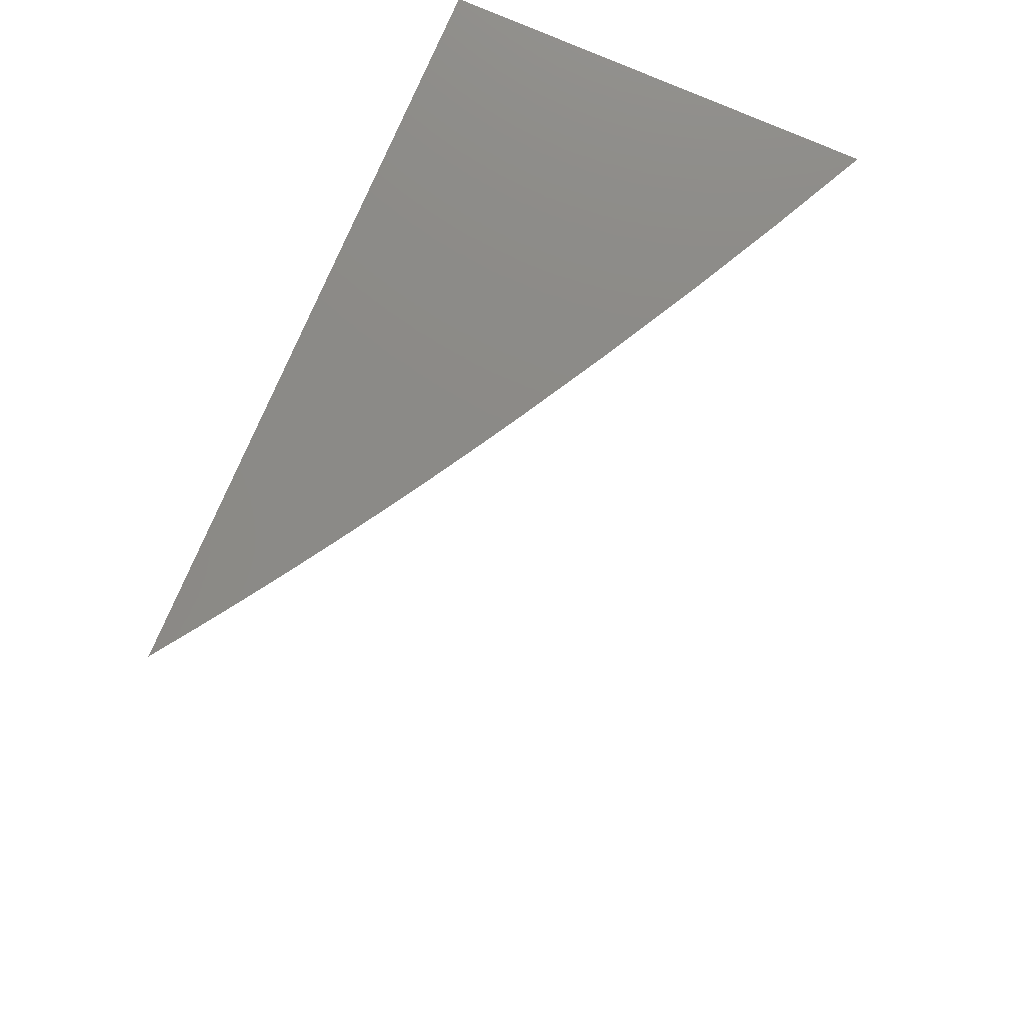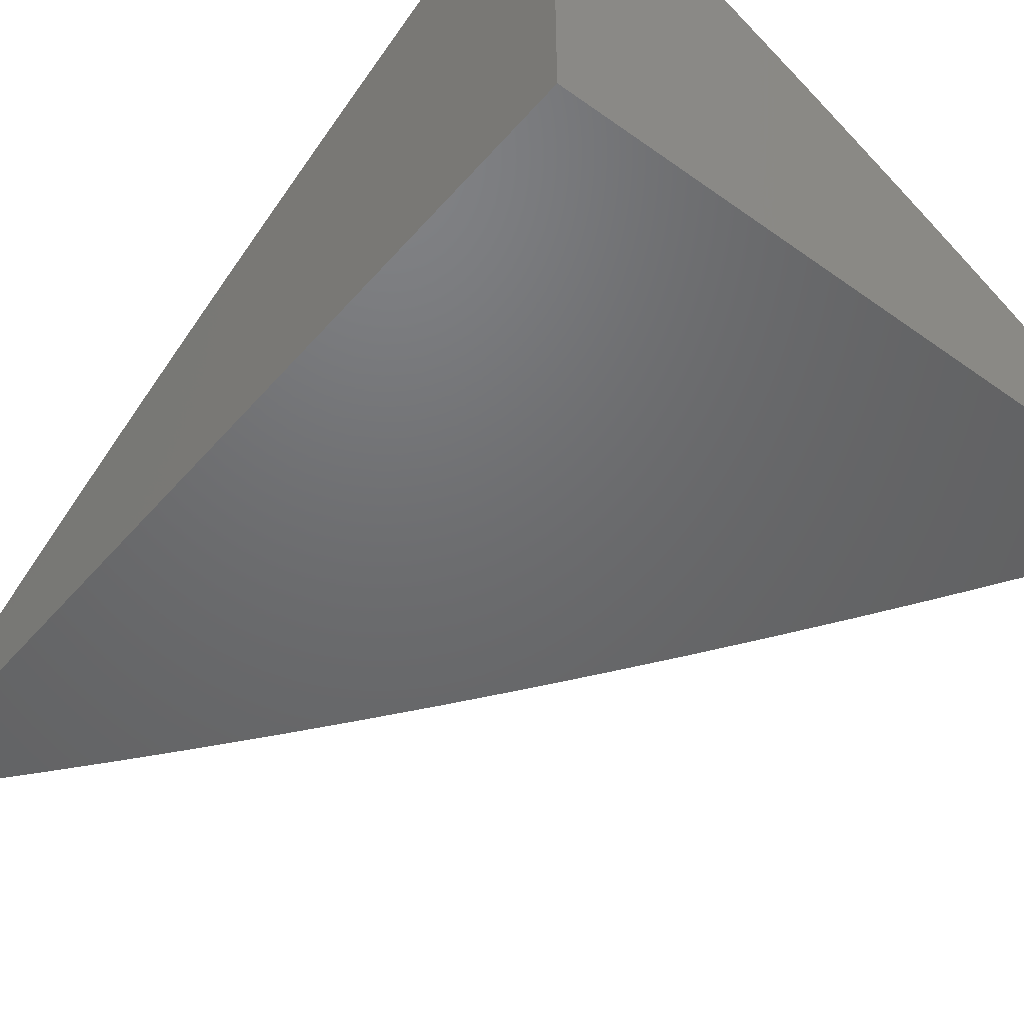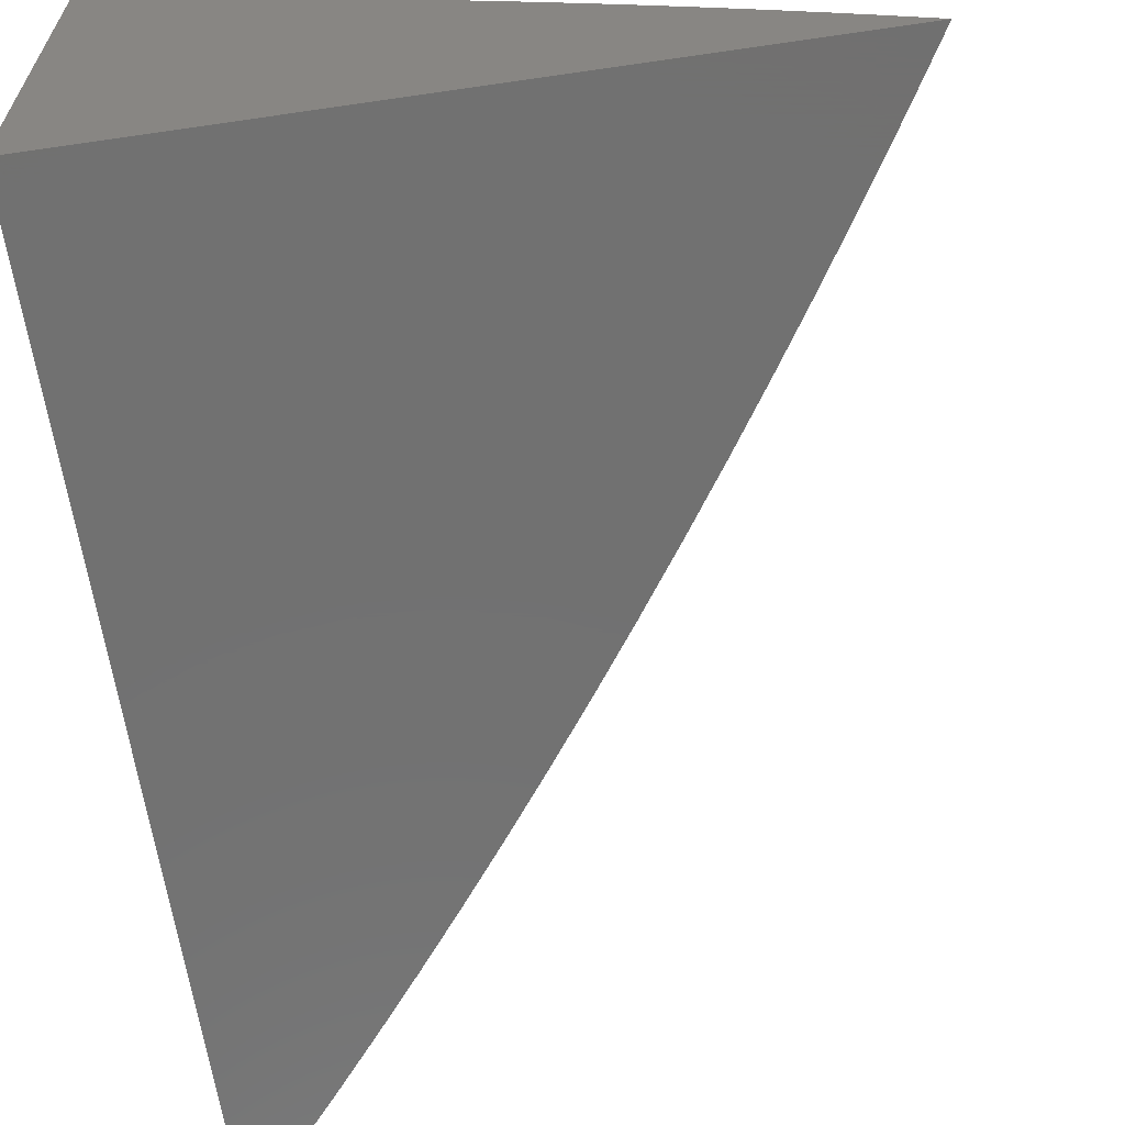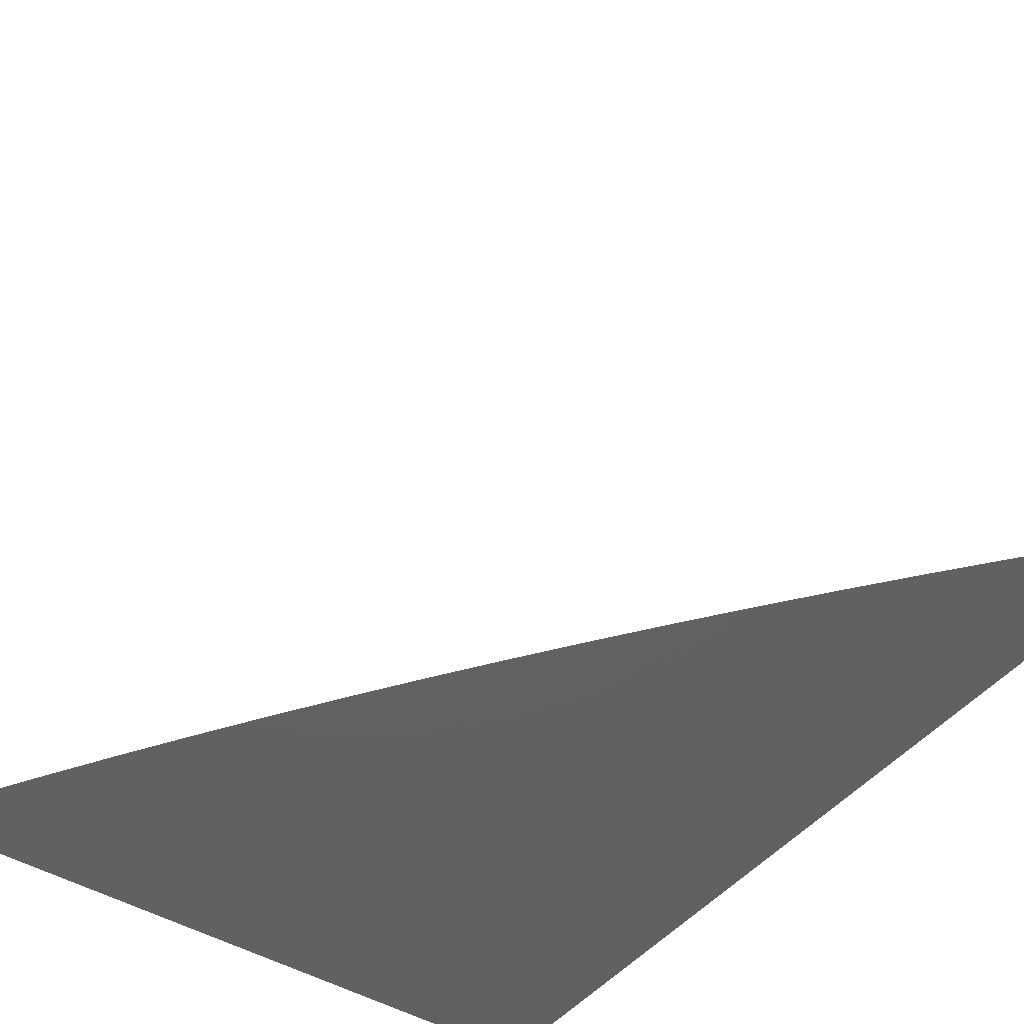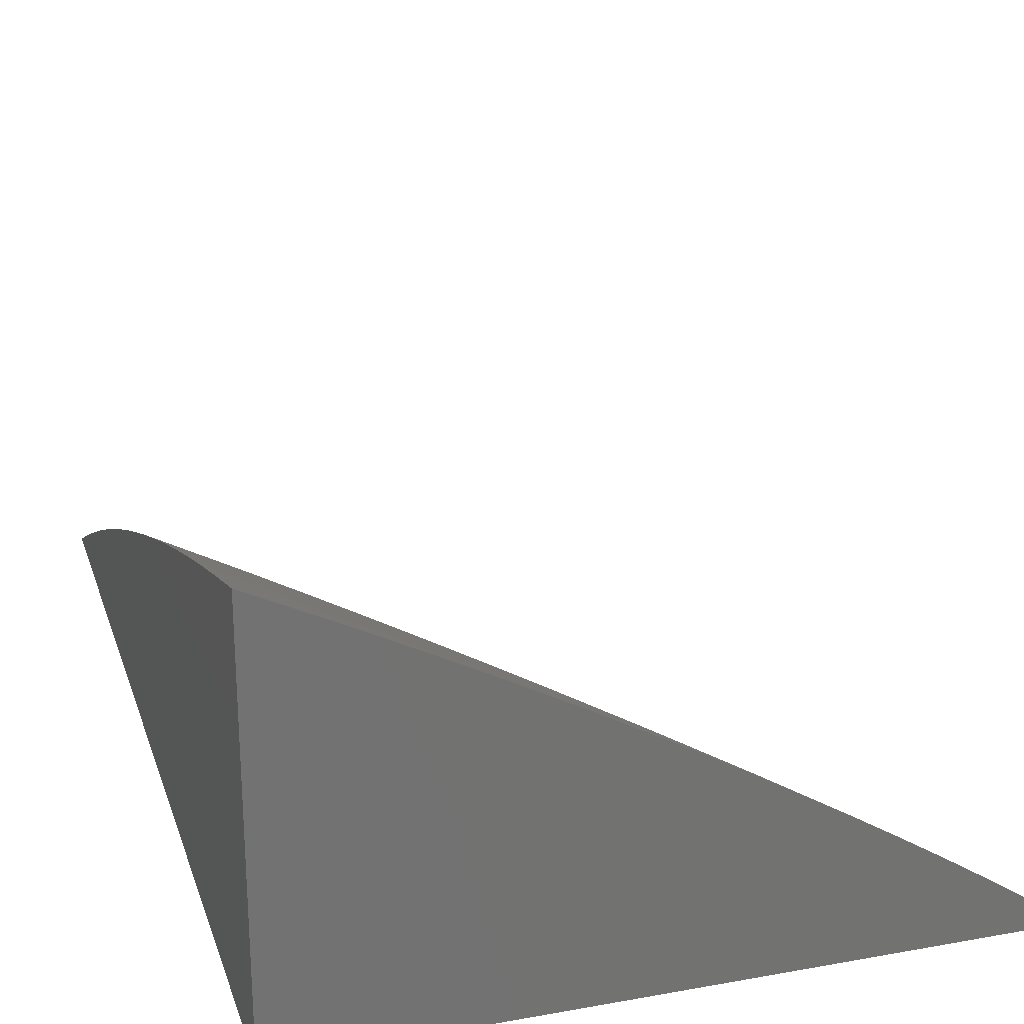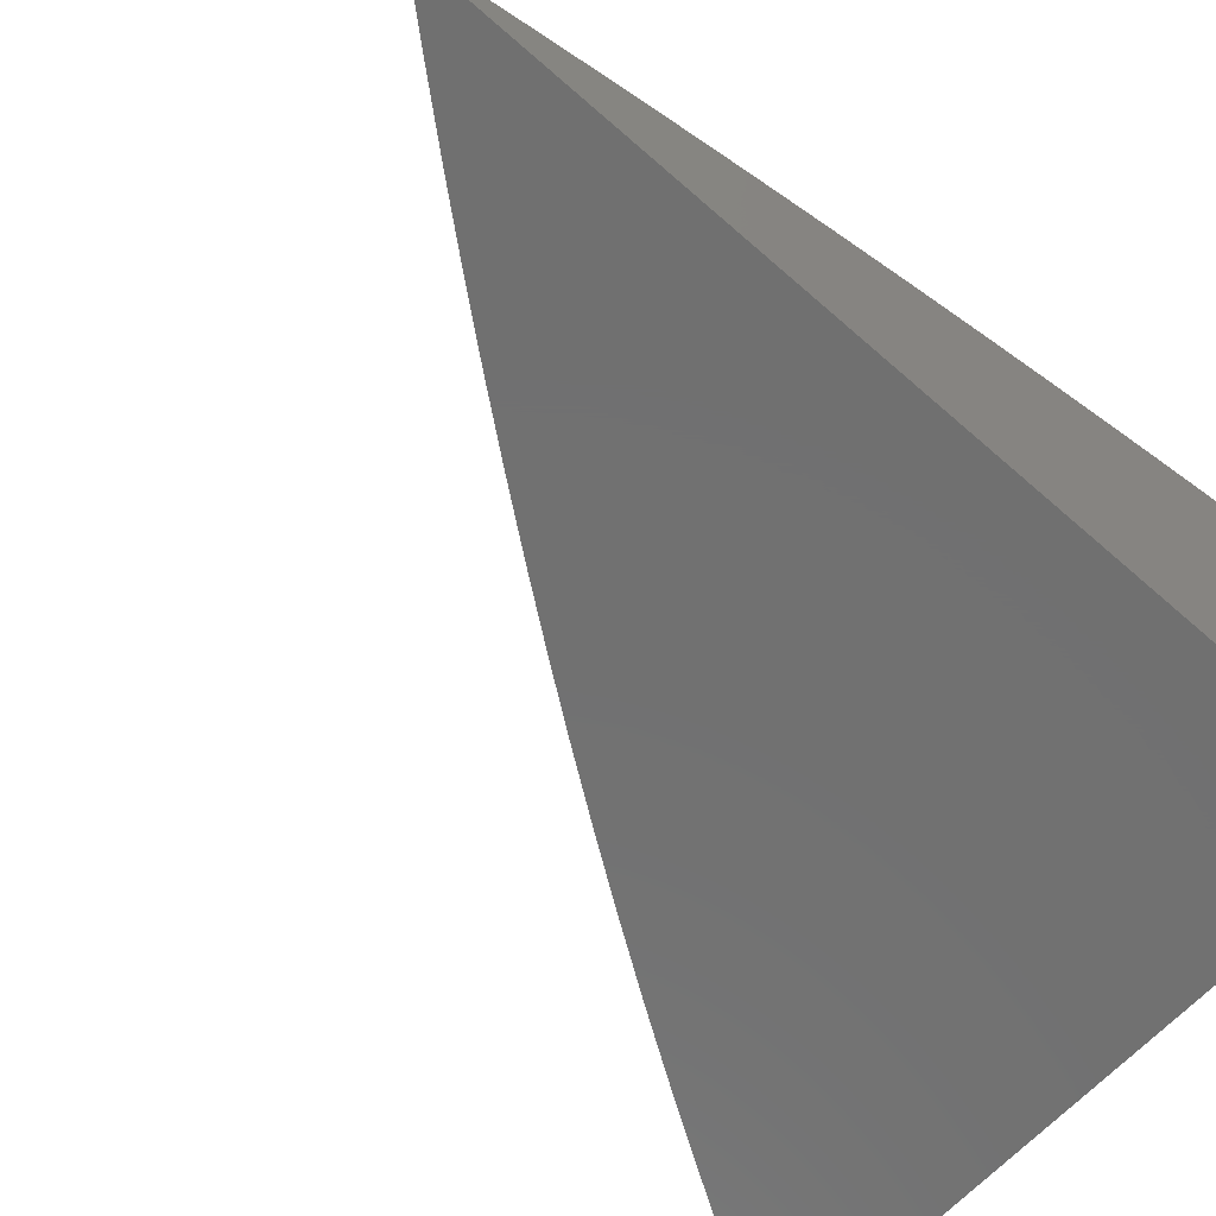
<metadata>
{"format":"stl","ext":"stl","renderer":"f3d","projection":"perspective","resolution":1024,"background":"white","views":[{"elev":77.9,"azim":113.4,"up":"+Z"},{"elev":-48.4,"azim":-38.7,"up":"+Y"},{"elev":-63.1,"azim":8.4,"up":"+Y"},{"elev":-44.2,"azim":144.5,"up":"+Y"},{"elev":25.2,"azim":-16.3,"up":"+Y"},{"elev":-62.7,"azim":-131.9,"up":"+Y"}]}
</metadata>
<code>
# stl→obj: 177 verts, 350 faces
v 3 -5.762 -2.041
v 3 -5.748 -2
v 3.015 -5.769 -2.038
v 3.056 -5.776 -2
v 3.044 -5.784 -2.038
v 3.073 -5.799 -2.038
v 3.058 -5.804 -2.076
v 3.086 -5.819 -2.076
v 3.07 -5.825 -2.114
v 3.098 -5.84 -2.114
v 3.082 -5.846 -2.152
v 3.109 -5.861 -2.152
v 3.093 -5.867 -2.19
v 3.119 -5.882 -2.19
v 3.103 -5.887 -2.228
v 3.129 -5.903 -2.228
v 3.111 -5.908 -2.265
v 3.137 -5.924 -2.265
v 3.119 -5.929 -2.302
v 3.144 -5.945 -2.302
v 3.126 -5.951 -2.34
v 3.15 -5.966 -2.34
v 3.131 -5.972 -2.376
v 3.155 -5.987 -2.376
v 3.136 -5.993 -2.413
v 3.172 -6 -2.381
v 3.144 -6 -2.417
v 3.111 -5.806 -2
v 3.101 -5.814 -2.038
v 3.114 -5.834 -2.076
v 3.125 -5.855 -2.114
v 3.136 -5.876 -2.152
v 3.145 -5.897 -2.19
v 3.154 -5.918 -2.228
v 3.162 -5.939 -2.265
v 3.168 -5.96 -2.302
v 3.174 -5.981 -2.34
v 3.129 -5.829 -2.038
v 3.165 -5.836 -2
v 3.156 -5.844 -2.038
v 3.183 -5.86 -2.038
v 3.168 -5.865 -2.076
v 3.194 -5.881 -2.076
v 3.178 -5.886 -2.114
v 3.204 -5.902 -2.114
v 3.188 -5.907 -2.152
v 3.213 -5.923 -2.152
v 3.197 -5.928 -2.19
v 3.221 -5.944 -2.19
v 3.204 -5.949 -2.228
v 3.228 -5.965 -2.228
v 3.211 -5.97 -2.265
v 3.234 -5.986 -2.265
v 3.216 -5.991 -2.302
v 3.253 -6 -2.269
v 3.226 -6 -2.307
v 3.219 -5.867 -2
v 3.21 -5.876 -2.038
v 3.221 -5.896 -2.076
v 3.23 -5.917 -2.114
v 3.238 -5.938 -2.152
v 3.246 -5.959 -2.19
v 3.252 -5.981 -2.228
v 3.276 -5.996 -2.228
v 3.278 -6 -2.232
v 3.304 -6 -2.194
v 3.294 -5.991 -2.19
v 3.329 -6 -2.156
v 3.311 -5.986 -2.152
v 3.328 -5.981 -2.114
v 3.304 -5.965 -2.114
v 3.321 -5.96 -2.076
v 3.296 -5.944 -2.076
v 3.313 -5.939 -2.038
v 3.288 -5.923 -2.038
v 3.324 -5.931 -2
v 3.298 -5.915 -2
v 3.262 -5.907 -2.038
v 3.272 -5.898 -2
v 3.236 -5.891 -2.038
v 3.246 -5.882 -2
v 3.349 -5.948 -2
v 3.337 -5.955 -2.038
v 3.345 -5.976 -2.076
v 3.352 -5.997 -2.114
v 3.354 -6 -2.117
v 3.378 -6 -2.078
v 3.369 -5.993 -2.076
v 3.385 -5.988 -2.038
v 3.361 -5.972 -2.038
v 3.4 -5.982 -2
v 3.375 -5.965 -2
v 3.425 -6 -2
v 3.402 -6 -2.039
v 3.198 -5.997 -2.34
v 3.199 -6 -2.344
v 3.117 -5.999 -2.45
v 3.116 -6 -2.453
v 3.093 -5.984 -2.45
v 3.088 -6 -2.489
v 3.074 -5.99 -2.486
v 3.059 -6 -2.524
v 3.054 -5.996 -2.522
v 3.03 -6 -2.559
v 3.03 -5.981 -2.522
v 3.01 -5.987 -2.558
v 3 -5.982 -2.561
v 3 -6 -2.594
v 3 -5.965 -2.528
v 3.006 -5.966 -2.522
v 3.026 -5.96 -2.486
v 3 -5.948 -2.494
v 3.001 -5.945 -2.486
v 3 -5.931 -2.459
v 3.02 -5.939 -2.45
v 3 -5.914 -2.424
v 3.039 -5.932 -2.413
v 3.014 -5.918 -2.413
v 3.032 -5.911 -2.376
v 3 -5.898 -2.388
v 3.006 -5.897 -2.376
v 3 -5.882 -2.351
v 3.024 -5.89 -2.34
v 3.015 -5.869 -2.302
v 3.042 -5.884 -2.302
v 3.033 -5.863 -2.265
v 3.059 -5.878 -2.265
v 3.049 -5.857 -2.228
v 3.076 -5.872 -2.228
v 3.066 -5.851 -2.19
v 3 -5.866 -2.315
v 3 -5.85 -2.277
v 3.005 -5.848 -2.265
v 3.022 -5.842 -2.228
v 3 -5.835 -2.239
v 3 -5.82 -2.2
v 3 -5.805 -2.161
v 3.011 -5.822 -2.19
v 3.038 -5.836 -2.19
v 3 -5.79 -2.122
v 3.014 -5.795 -2.114
v 3.027 -5.816 -2.152
v 3 -5.776 -2.082
v 3.029 -5.789 -2.076
v 3.042 -5.81 -2.114
v 3 -5.774 -2.076
v 3.055 -5.831 -2.152
v 3.141 -5.85 -2.076
v 3.152 -5.871 -2.114
v 3.162 -5.892 -2.152
v 3.171 -5.912 -2.19
v 3.179 -5.934 -2.228
v 3.186 -5.955 -2.265
v 3.193 -5.976 -2.302
v 3.085 -5.893 -2.265
v 3.068 -5.899 -2.302
v 3.05 -5.905 -2.34
v 3.094 -5.914 -2.302
v 3.076 -5.92 -2.34
v 3.101 -5.935 -2.34
v 3.058 -5.926 -2.376
v 3.083 -5.941 -2.376
v 3.107 -5.956 -2.376
v 3.064 -5.947 -2.413
v 3.045 -5.954 -2.45
v 3.069 -5.968 -2.45
v 3.05 -5.975 -2.486
v 3.246 -5.912 -2.076
v 3.255 -5.933 -2.114
v 3.263 -5.954 -2.152
v 3.27 -5.975 -2.19
v 3.088 -5.962 -2.413
v 3.113 -5.978 -2.413
v 3.272 -5.928 -2.076
v 3.28 -5.949 -2.114
v 3.287 -5.97 -2.152
v 3 -6 -2
f 1 2 3
f 3 2 4
f 3 4 5
f 5 4 6
f 5 6 7
f 7 6 8
f 7 8 9
f 9 8 10
f 9 10 11
f 11 10 12
f 11 12 13
f 13 12 14
f 13 14 15
f 15 14 16
f 15 16 17
f 17 16 18
f 17 18 19
f 19 18 20
f 19 20 21
f 21 20 22
f 21 22 23
f 23 22 24
f 23 24 25
f 25 24 26
f 25 26 27
f 4 28 6
f 6 28 29
f 6 29 8
f 8 29 30
f 8 30 10
f 10 30 31
f 10 31 12
f 12 31 32
f 12 32 14
f 14 32 33
f 14 33 16
f 16 33 34
f 16 34 18
f 18 34 35
f 18 35 20
f 20 35 36
f 20 36 22
f 22 36 37
f 22 37 24
f 24 37 26
f 29 28 38
f 38 28 39
f 38 39 40
f 40 39 41
f 40 41 42
f 42 41 43
f 42 43 44
f 44 43 45
f 44 45 46
f 46 45 47
f 46 47 48
f 48 47 49
f 48 49 50
f 50 49 51
f 50 51 52
f 52 51 53
f 52 53 54
f 54 53 55
f 54 55 56
f 39 57 41
f 41 57 58
f 41 58 43
f 43 58 59
f 43 59 45
f 45 59 60
f 45 60 47
f 47 60 61
f 47 61 49
f 49 61 62
f 49 62 51
f 51 62 63
f 51 63 53
f 53 63 64
f 53 64 55
f 55 64 65
f 65 64 66
f 66 64 67
f 66 67 68
f 68 67 69
f 68 69 70
f 70 69 71
f 70 71 72
f 72 71 73
f 72 73 74
f 74 73 75
f 74 75 76
f 76 75 77
f 77 75 78
f 77 78 79
f 79 78 80
f 79 80 81
f 81 80 58
f 81 58 57
f 76 82 74
f 74 82 83
f 74 83 72
f 72 83 84
f 72 84 70
f 70 84 85
f 70 85 68
f 68 85 86
f 86 85 87
f 87 85 88
f 87 88 89
f 89 88 90
f 89 90 91
f 91 90 92
f 92 90 83
f 92 83 82
f 93 94 91
f 91 94 89
f 94 87 89
f 54 56 95
f 95 56 96
f 95 96 26
f 25 27 97
f 97 27 98
f 97 98 99
f 99 98 100
f 99 100 101
f 101 100 102
f 101 102 103
f 103 102 104
f 103 104 105
f 105 104 106
f 105 106 107
f 107 106 108
f 108 106 104
f 107 109 105
f 105 109 110
f 105 110 111
f 111 110 112
f 111 112 113
f 113 112 114
f 113 114 115
f 115 114 116
f 115 116 117
f 117 116 118
f 117 118 119
f 119 118 120
f 119 120 121
f 121 120 122
f 121 122 123
f 123 122 124
f 123 124 125
f 125 124 126
f 125 126 127
f 127 126 128
f 127 128 129
f 129 128 130
f 129 130 13
f 13 130 11
f 109 112 110
f 116 120 118
f 122 131 124
f 124 131 132
f 124 132 126
f 126 132 133
f 126 133 134
f 134 133 135
f 134 135 136
f 132 135 133
f 137 138 136
f 136 138 139
f 136 139 134
f 134 139 128
f 134 128 126
f 140 141 137
f 137 141 142
f 137 142 138
f 138 142 139
f 140 143 141
f 141 143 144
f 141 144 145
f 145 144 7
f 145 7 9
f 144 143 146
f 146 143 1
f 146 1 3
f 144 146 3
f 7 144 5
f 5 144 3
f 142 141 145
f 142 145 147
f 147 145 9
f 147 9 11
f 142 147 139
f 139 147 130
f 139 130 128
f 130 147 11
f 40 148 38
f 38 148 30
f 38 30 29
f 30 148 31
f 31 148 149
f 31 149 32
f 32 149 150
f 32 150 33
f 33 150 151
f 33 151 34
f 34 151 152
f 34 152 35
f 35 152 153
f 35 153 36
f 36 153 154
f 36 154 37
f 37 154 95
f 37 95 26
f 149 148 42
f 42 148 40
f 13 15 129
f 129 15 155
f 129 155 127
f 127 155 156
f 127 156 125
f 125 156 157
f 125 157 123
f 123 157 119
f 123 119 121
f 149 42 44
f 149 44 150
f 150 44 46
f 150 46 151
f 151 46 48
f 151 48 152
f 152 48 50
f 152 50 153
f 153 50 52
f 153 52 154
f 154 52 54
f 154 54 95
f 155 15 17
f 156 155 158
f 158 155 17
f 158 17 19
f 157 156 159
f 159 156 158
f 159 158 160
f 160 158 19
f 160 19 21
f 119 157 161
f 161 157 159
f 161 159 162
f 162 159 160
f 162 160 163
f 163 160 21
f 163 21 23
f 119 161 117
f 117 161 164
f 117 164 165
f 165 164 166
f 165 166 167
f 167 166 101
f 167 101 103
f 164 161 162
f 111 113 115
f 111 115 165
f 165 115 117
f 58 80 59
f 59 80 168
f 59 168 60
f 60 168 169
f 60 169 61
f 61 169 170
f 61 170 62
f 62 170 171
f 62 171 63
f 63 171 64
f 164 162 172
f 172 162 163
f 172 163 173
f 173 163 23
f 173 23 25
f 105 111 167
f 167 111 165
f 80 78 168
f 168 78 174
f 168 174 169
f 169 174 175
f 169 175 170
f 170 175 176
f 170 176 171
f 171 176 67
f 171 67 64
f 164 172 166
f 166 172 99
f 166 99 101
f 99 172 173
f 103 105 167
f 78 75 174
f 174 75 73
f 174 73 175
f 175 73 71
f 175 71 176
f 176 71 69
f 176 69 67
f 97 99 173
f 97 173 25
f 83 90 84
f 84 90 88
f 84 88 85
f 108 104 177
f 177 104 102
f 177 102 100
f 100 98 177
f 177 98 27
f 177 27 26
f 26 96 177
f 177 96 56
f 177 56 55
f 55 65 177
f 177 65 66
f 177 66 68
f 68 86 177
f 177 86 87
f 177 87 94
f 94 93 177
f 93 91 177
f 177 91 92
f 177 92 82
f 82 76 177
f 177 76 77
f 177 77 79
f 79 81 177
f 177 81 57
f 177 57 39
f 39 28 177
f 177 28 4
f 177 4 2
f 2 1 177
f 177 1 143
f 177 143 140
f 140 137 177
f 177 137 136
f 177 136 135
f 135 132 177
f 177 132 131
f 177 131 122
f 122 120 177
f 177 120 116
f 177 116 114
f 114 112 177
f 177 112 109
f 177 109 107
f 107 108 177

</code>
